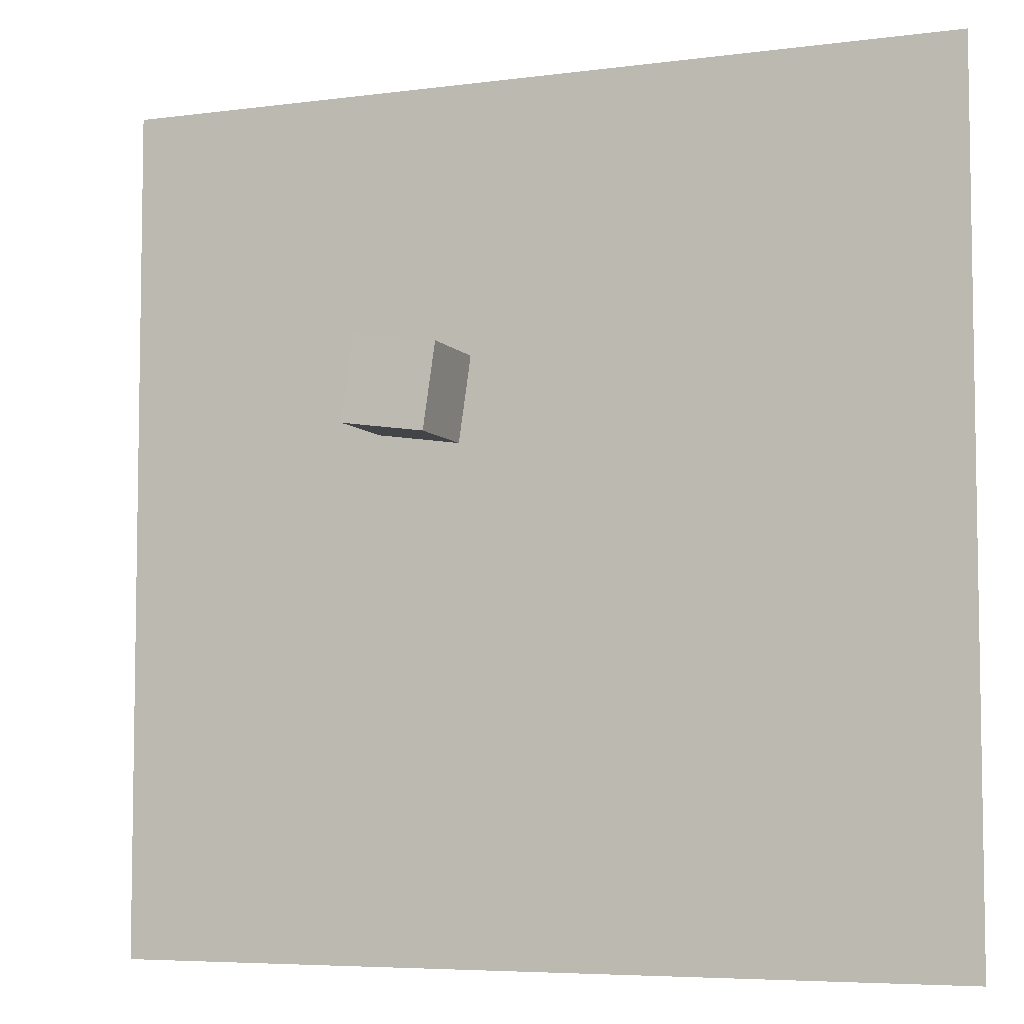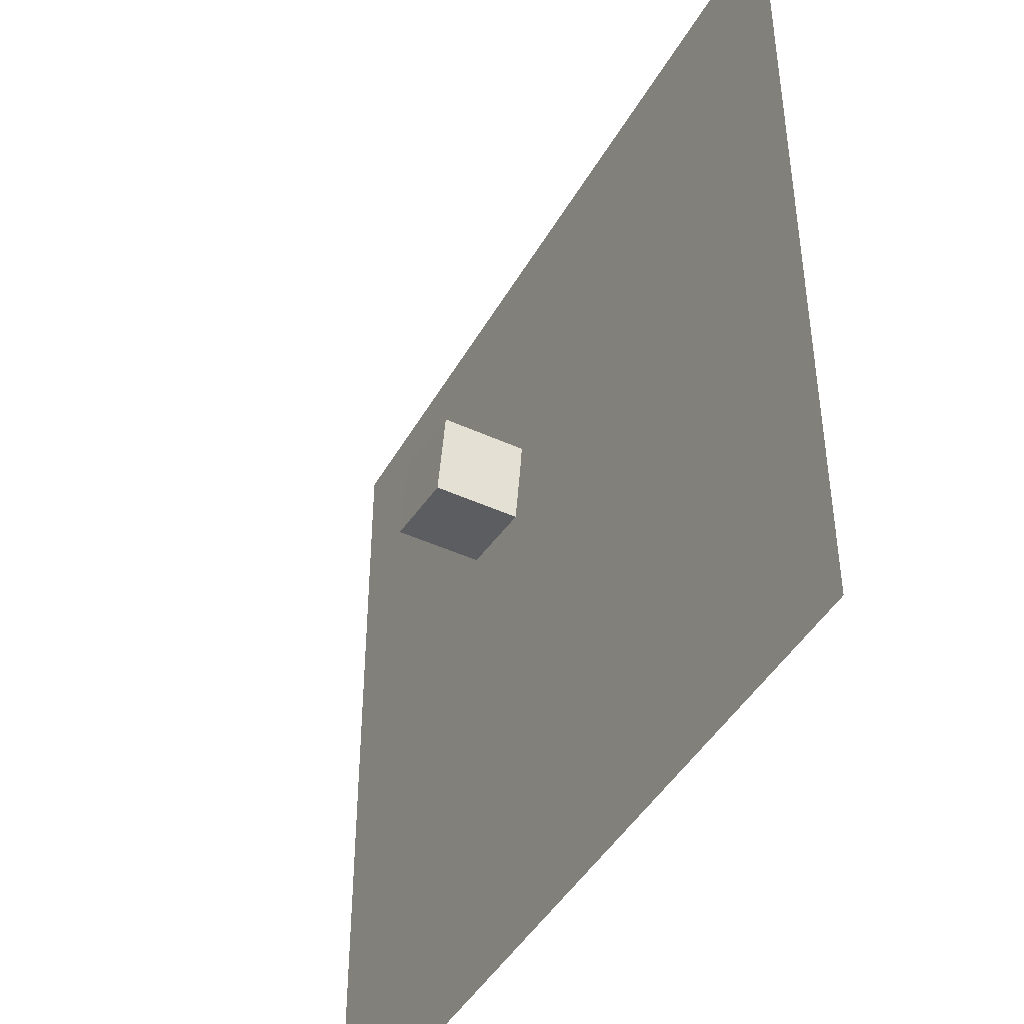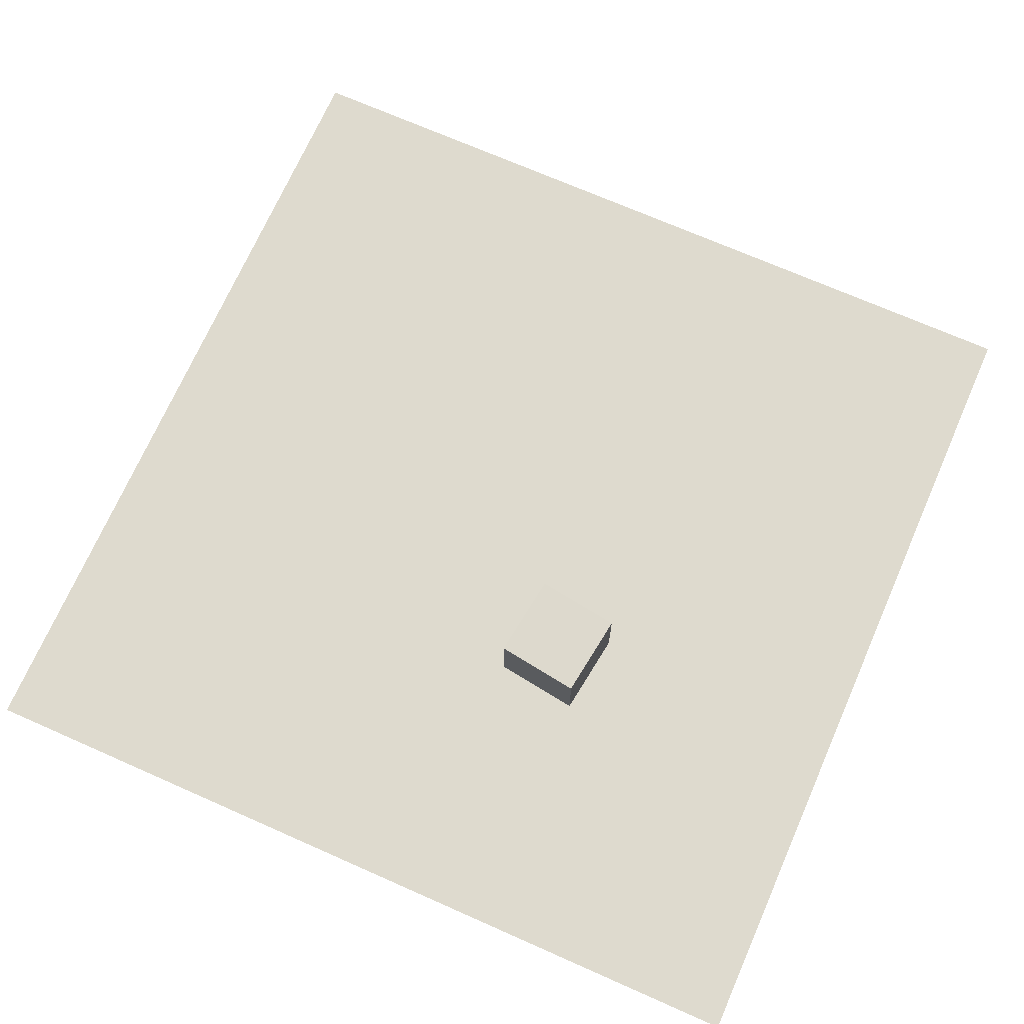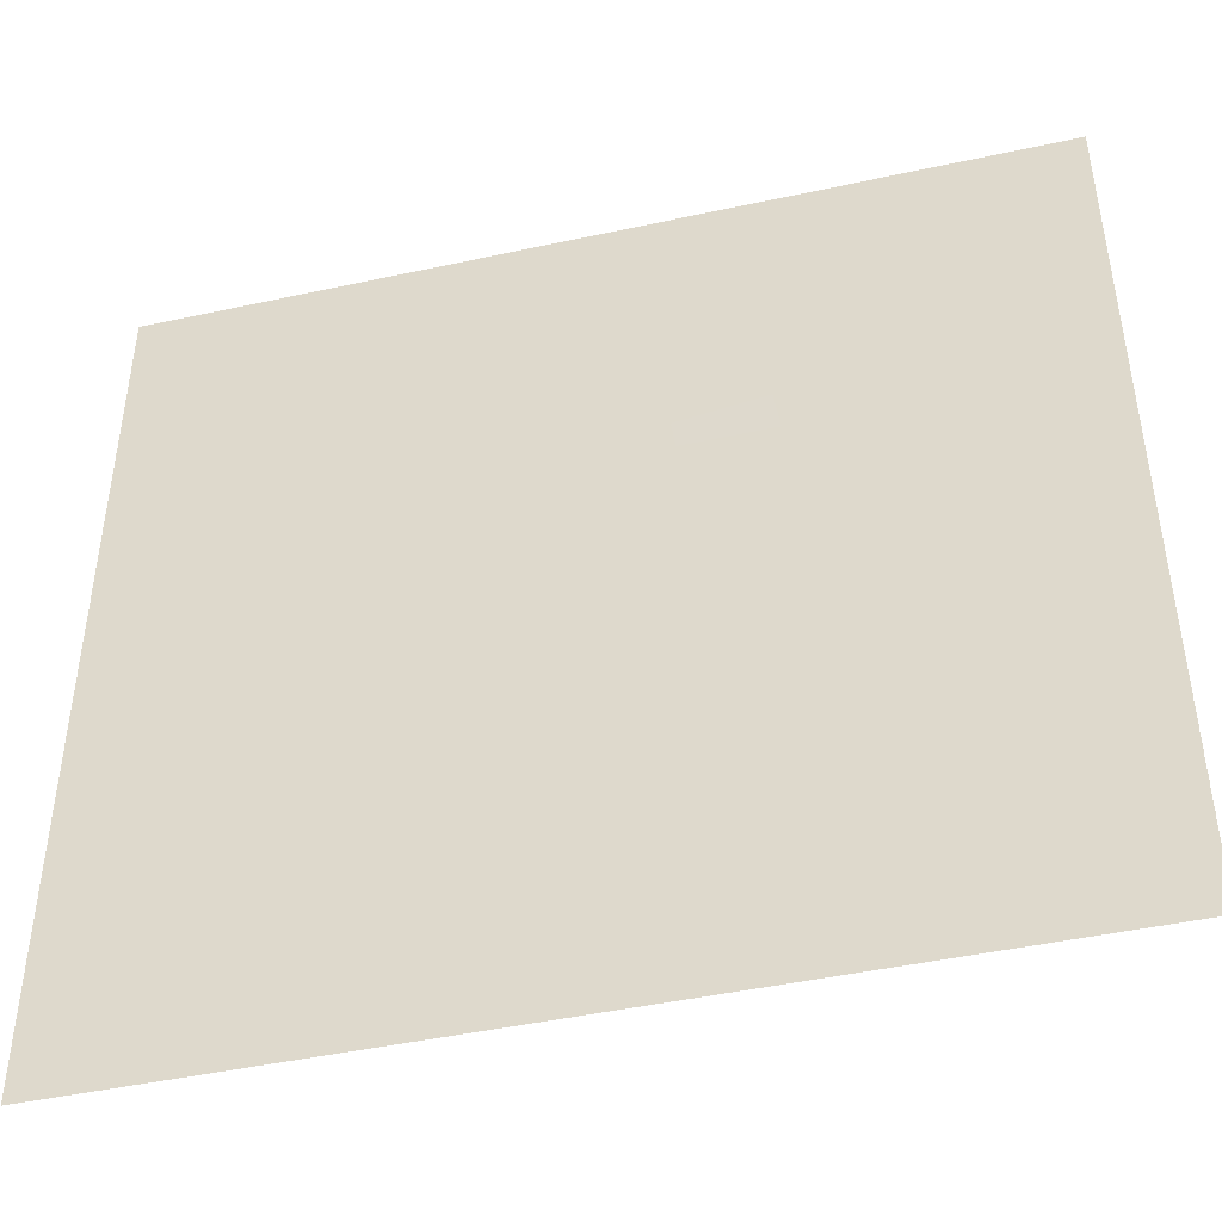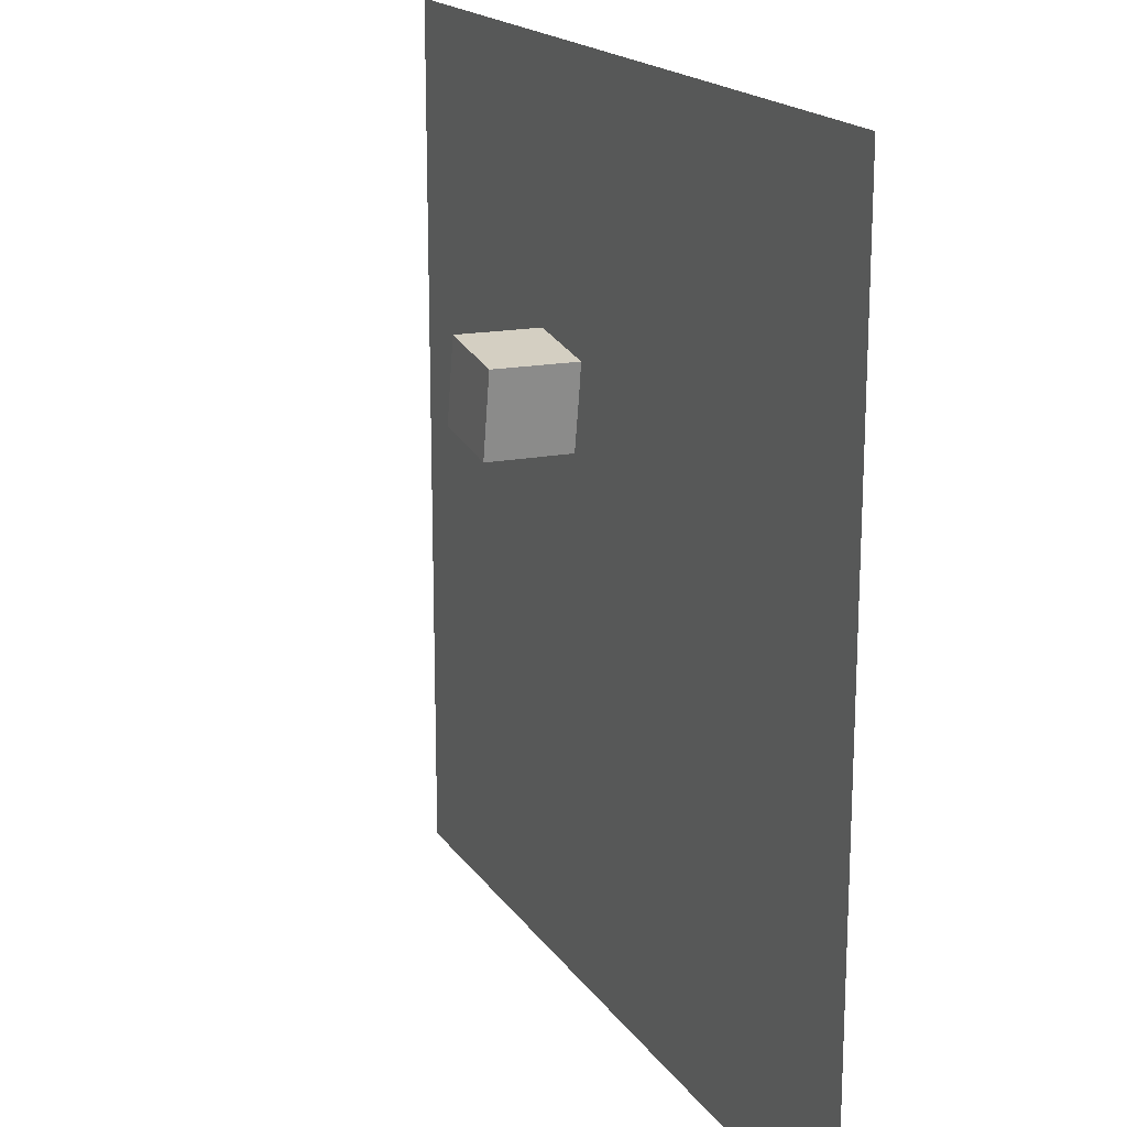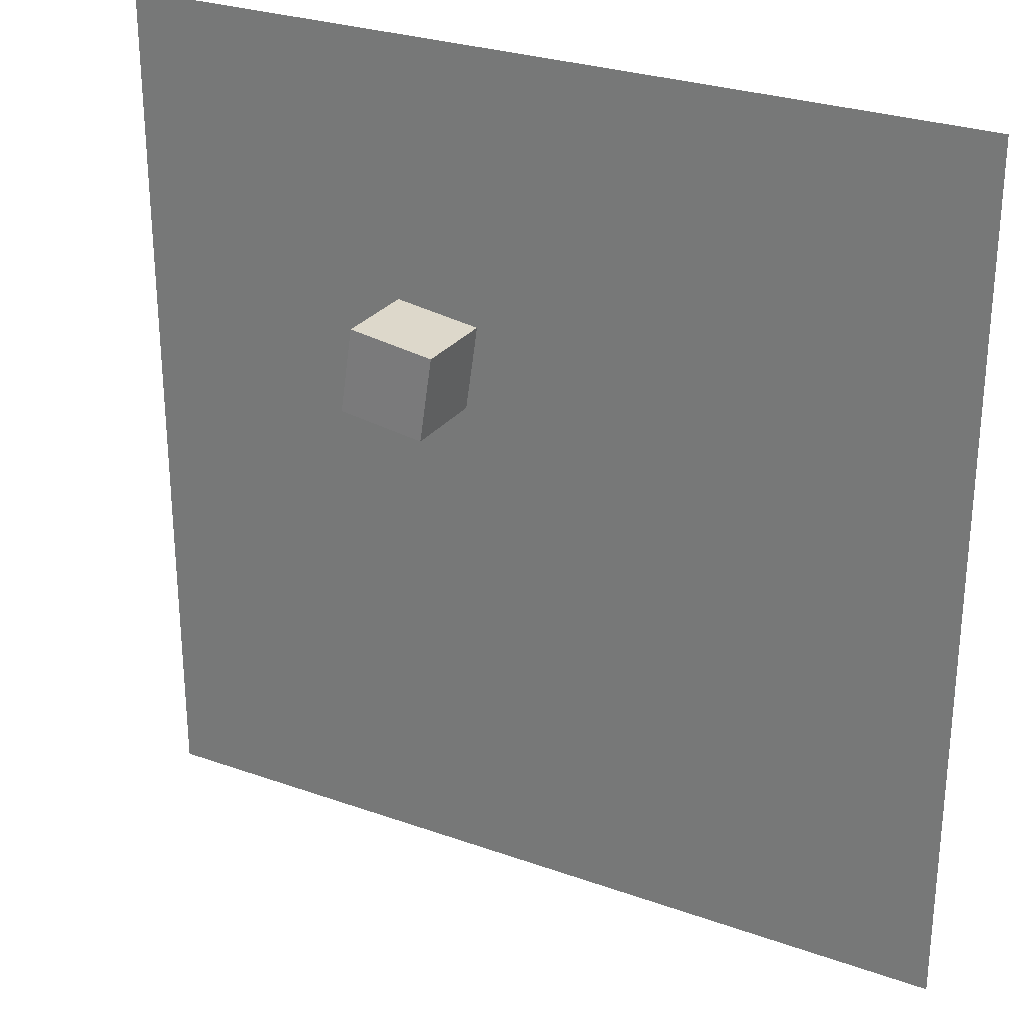
<metadata>
{"format":"obj","ext":"obj","renderer":"f3d","projection":"perspective","resolution":1024,"background":"white","views":[{"elev":-5.9,"azim":-158.0,"up":"+Z"},{"elev":-43.9,"azim":-117.7,"up":"+Z"},{"elev":71.1,"azim":23.8,"up":"+Y"},{"elev":-45.4,"azim":14.1,"up":"+Z"},{"elev":18.0,"azim":-113.5,"up":"+Z"},{"elev":27.7,"azim":-151.4,"up":"+Z"}]}
</metadata>
<code>
v 1.691 0.02127 1.724
v 1.691 2.021 1.757
v 3.672 0.01688 2
v 3.672 2.017 2.032
v 1.415 -0.01085 3.705
v 1.415 1.989 3.737
v 3.396 -0.01524 3.981
v 3.396 1.984 4.013
f 2 3 1
f 4 7 3
f 8 5 7
f 6 1 5
f 7 1 3
f 4 6 8
f 2 4 3
f 4 8 7
f 8 6 5
f 6 2 1
f 7 5 1
f 4 2 6
v -10 0 10
v 10 0 10
v -10 0 -10
v 10 0 -10
f 10 11 9
f 10 12 11

</code>
